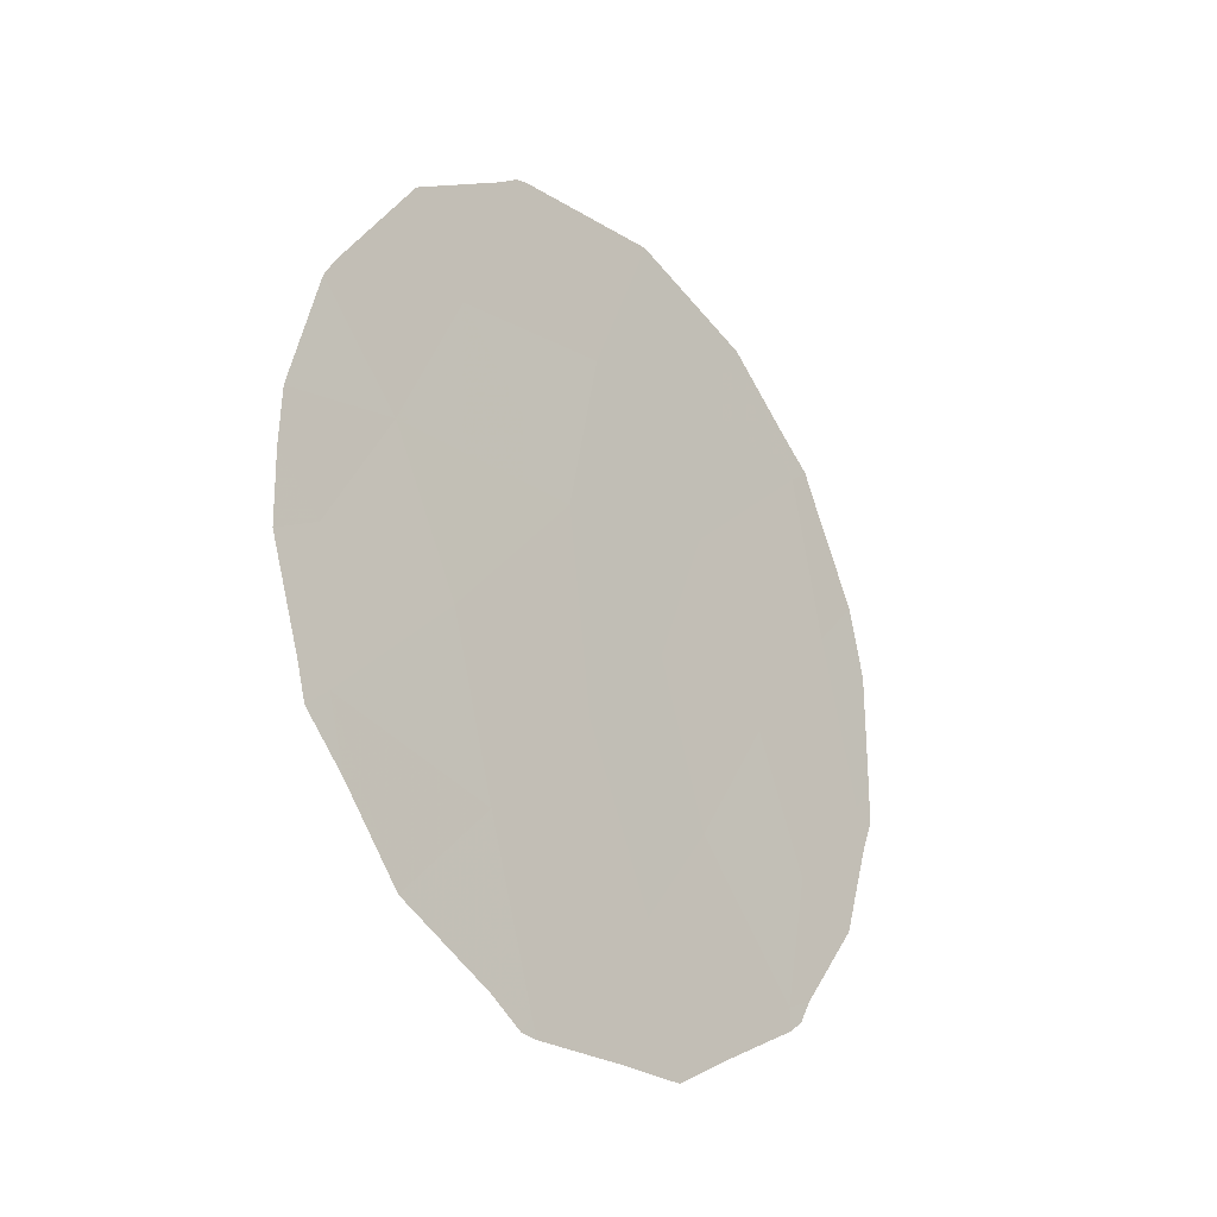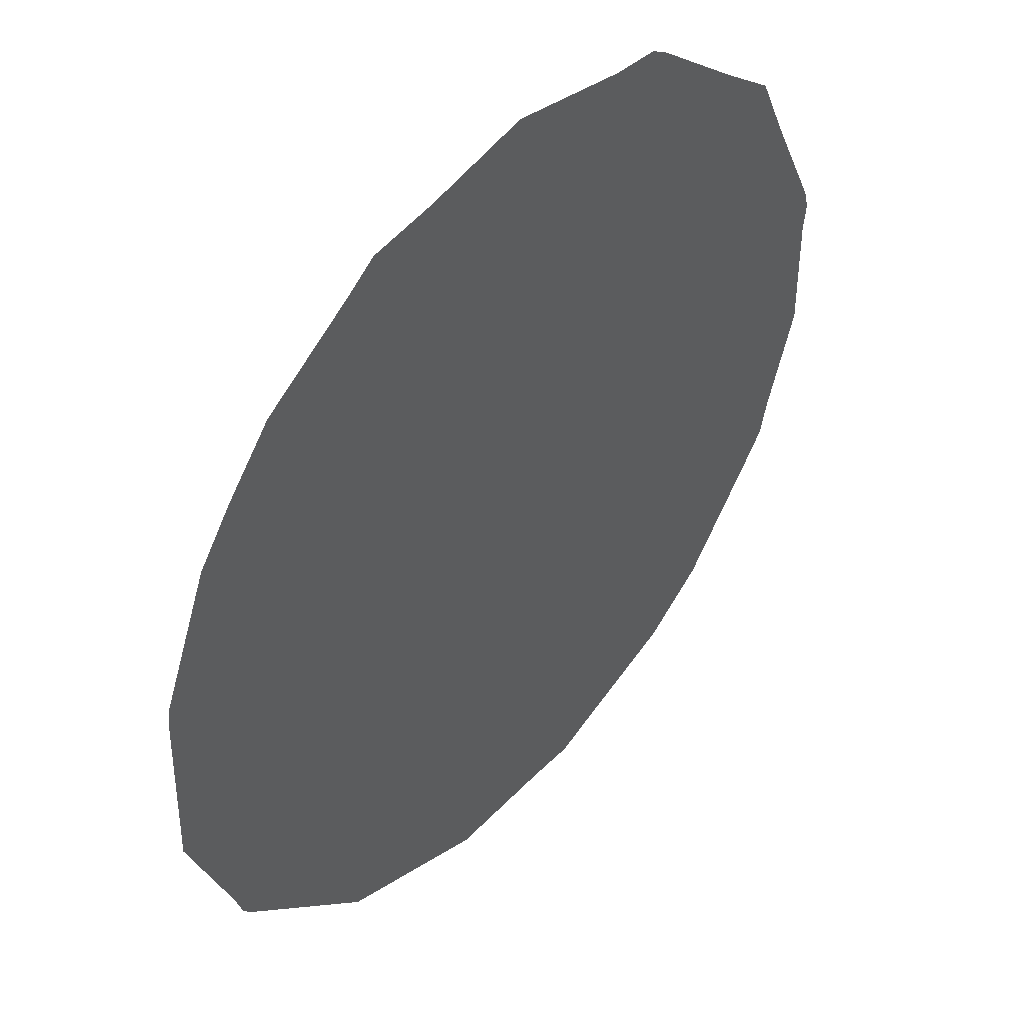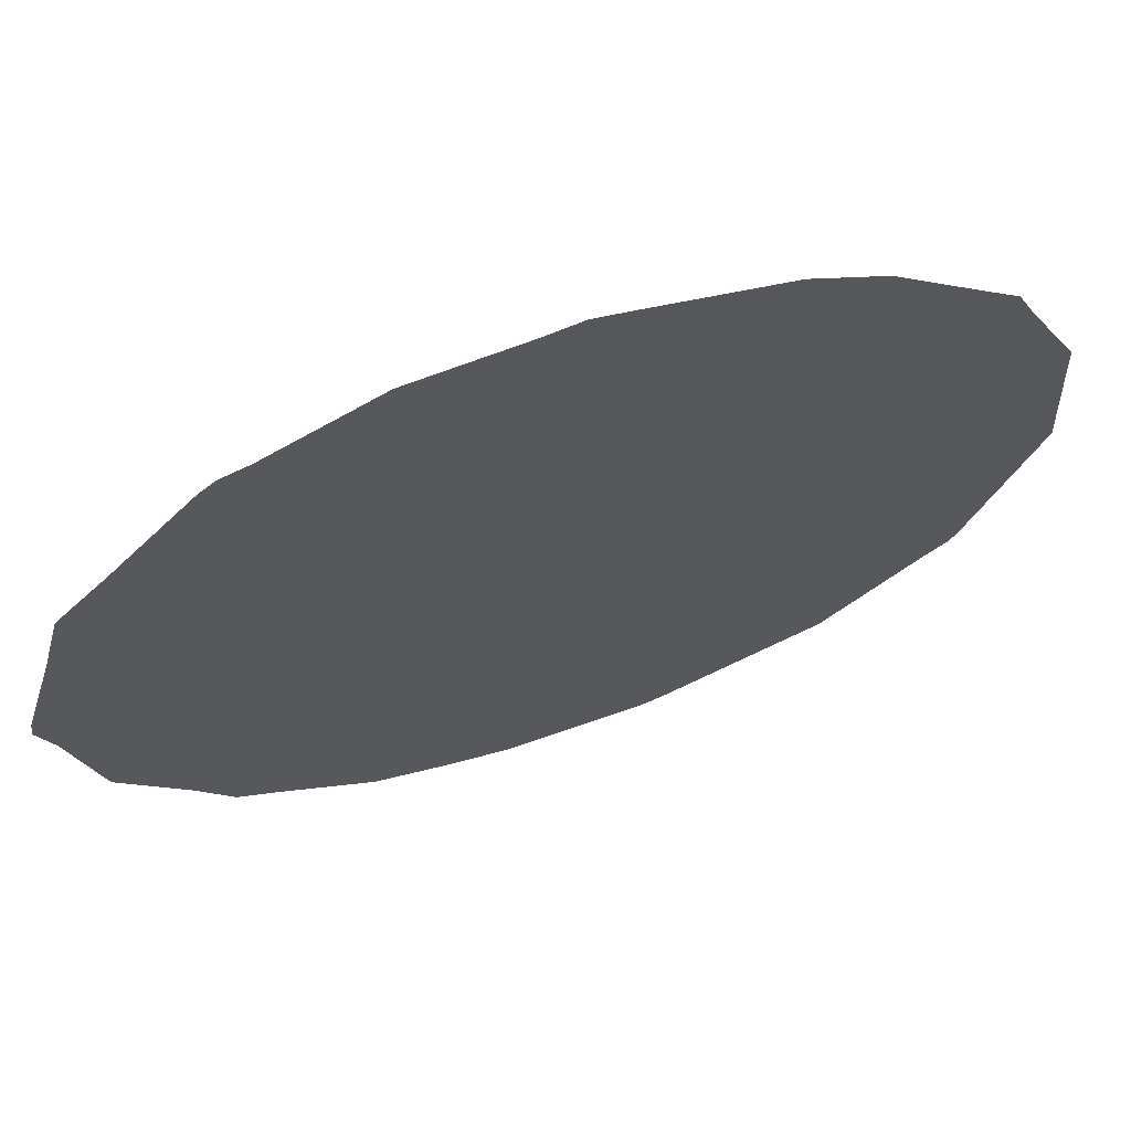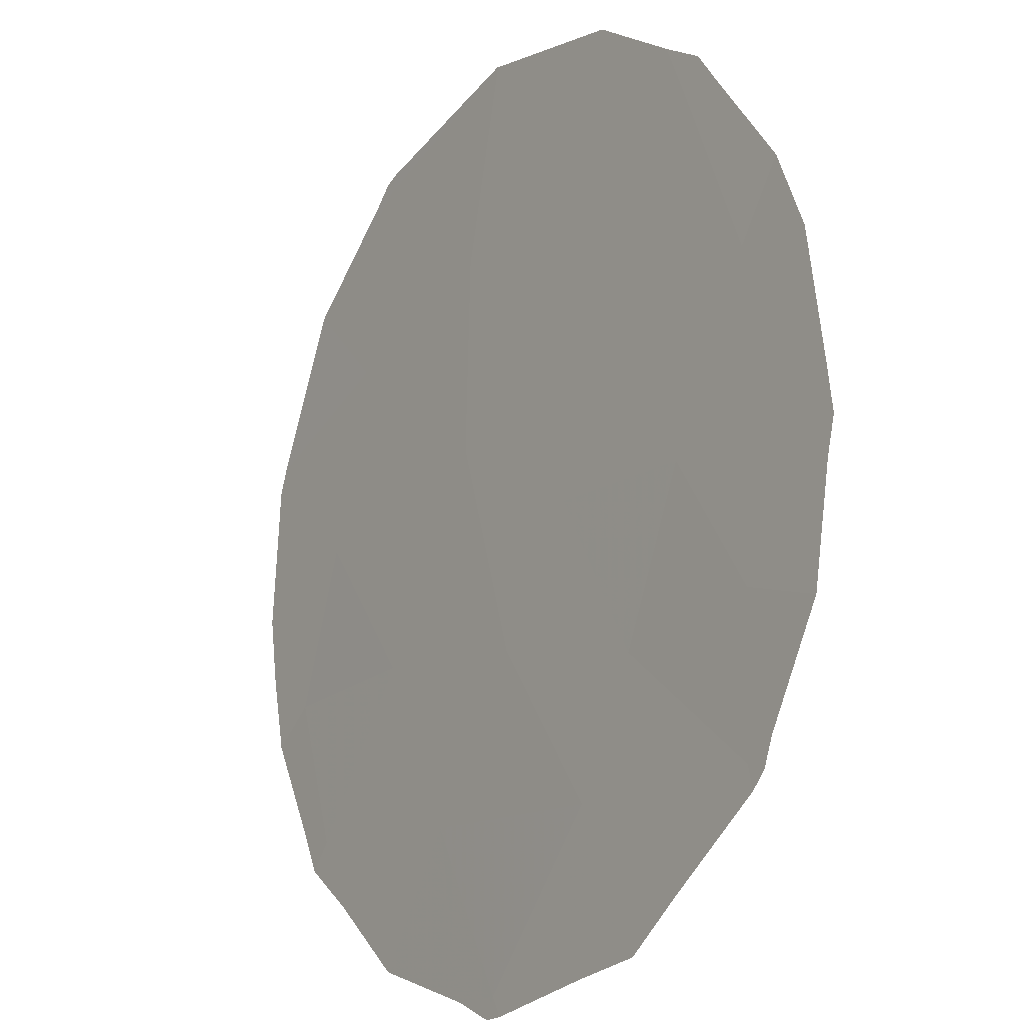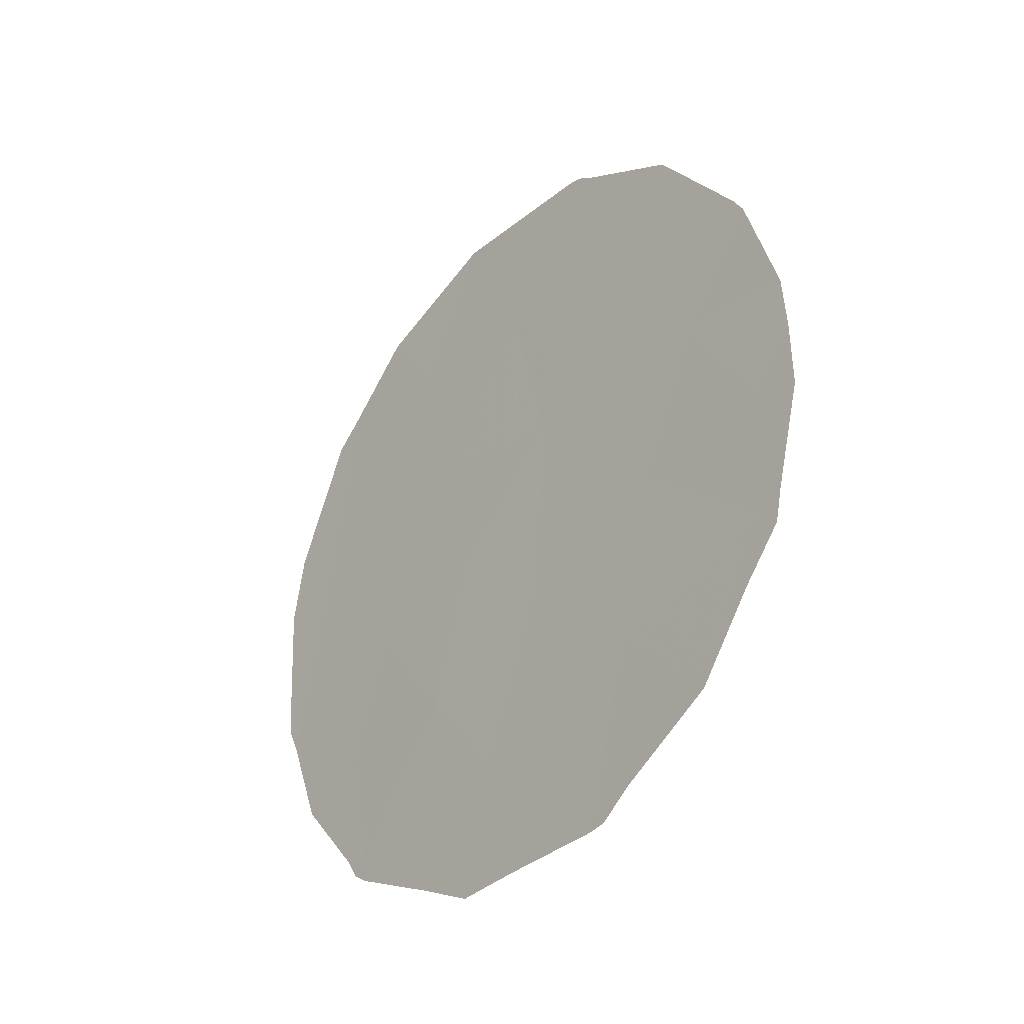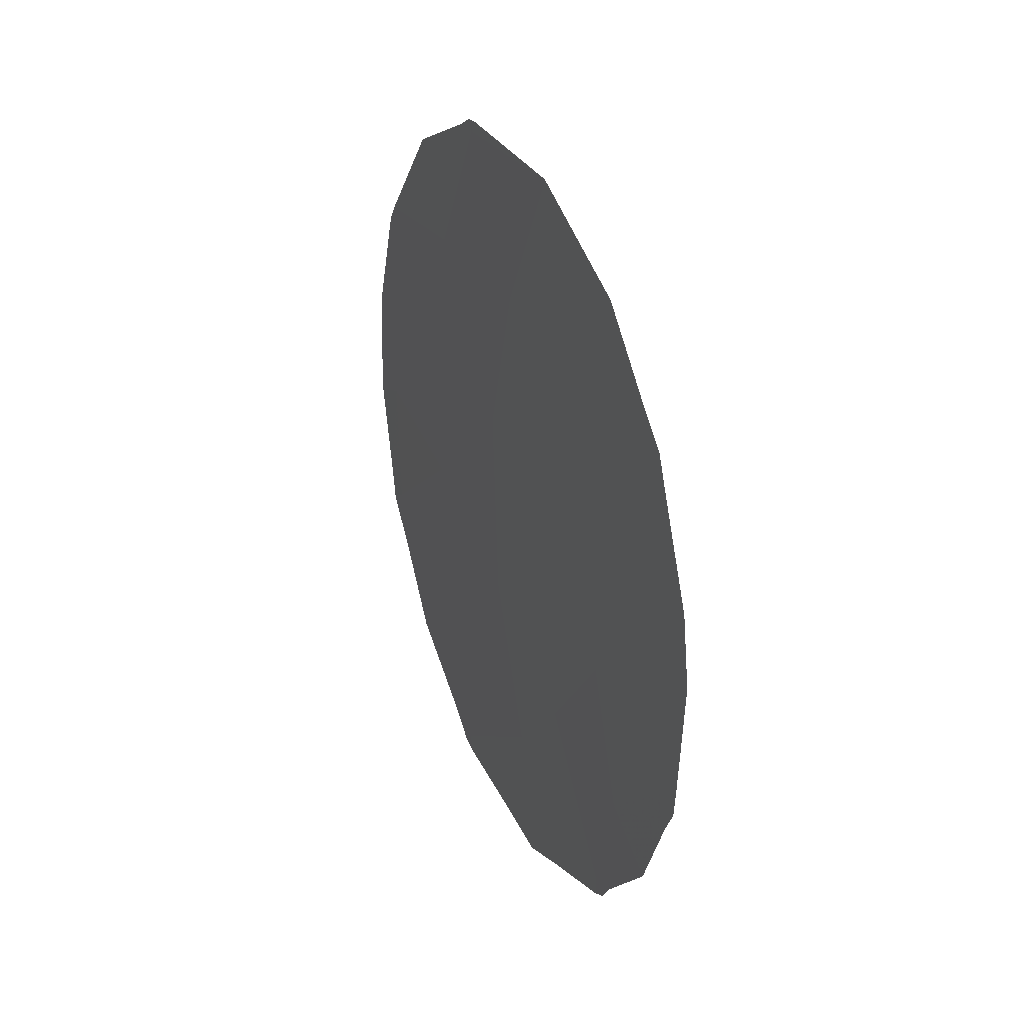
<metadata>
{"format":"obj","ext":"obj","renderer":"f3d","projection":"perspective","resolution":1024,"background":"white","views":[{"elev":-25.7,"azim":75.5,"up":"+Z"},{"elev":-72.5,"azim":154.4,"up":"+Y"},{"elev":29.8,"azim":-114.5,"up":"+Y"},{"elev":67.2,"azim":172.5,"up":"+Y"},{"elev":-36.7,"azim":-4.6,"up":"+Z"},{"elev":35.7,"azim":-167.3,"up":"+Z"}]}
</metadata>
<code>
v 72.69 62.32 28.6
v 73.26 61.4 32.34
v 74.18 60.14 30.93
v 73.71 60.7 33.99
v 70.98 64.5 34.56
v 69.69 66.32 34.17
v 70.34 65.57 29.6
v 69.9 65.96 36.07
v 74.26 59.96 32.52
v 72.98 61.85 30.44
v 71.43 63.78 37.9
v 73.16 61.42 35.75
v 70.12 65.84 31.1
v 70.47 65.28 32.61
v 71.43 63.93 32.91
v 69.44 66.74 32.26
v 72.63 62.11 37.56
v 71.1 64.45 31.12
v 71.96 63.1 36.03
v 70.89 64.57 36.37
v 72.14 62.99 31.81
v 72.26 62.74 34.1
v 71.67 63.7 29.97
v 69.22 66.97 33.95
v 69.32 66.81 34.78
v 69.74 66.18 36.28
v 69.97 65.85 36.6
v 73.56 60.83 36.76
v 72.81 61.85 37.52
v 74.19 59.98 35.34
v 70.45 65.15 37.35
v 70.23 65.73 29.48
v 70.13 65.86 29.74
v 70.34 65.58 29.35
v 69.27 66.96 32.55
v 72.77 62.21 28.41
v 73 61.87 28.68
v 74.35 59.91 30.7
v 74.07 60.31 30.17
v 73.67 60.9 29.29
v 69.65 66.31 35.95
v 69.29 66.95 32.15
v 71.42 63.79 37.92
v 71.43 63.77 37.92
v 72.59 62.16 37.72
v 72.68 62.04 37.68
v 72.65 62.38 28.39
v 71.9 63.43 28.41
v 69.39 66.83 31.81
v 69.65 66.51 30.71
v 71.41 63.81 37.9
v 74.57 59.51 33.05
v 74.54 59.53 33.71
v 74.4 59.82 31.09
v 74.58 59.51 32.24
v 71.04 64.62 28.77
v 74.28 59.86 35.11
v 71.45 64.06 28.41
f 6 25 24
f 8 27 26
f 15 5 14
f 2 9 4
f 16 13 14
f 17 12 28
f 17 28 29
f 12 30 28
f 8 20 31
f 8 31 27
f 18 13 7
f 7 33 32
f 7 32 34
f 16 6 24
f 16 24 35
f 11 19 17
f 1 36 37
f 3 39 38
f 3 10 40
f 3 40 39
f 18 7 23
f 6 8 41
f 6 41 25
f 8 26 41
f 9 2 3
f 14 18 15
f 22 21 2
f 2 4 22
f 16 35 42
f 11 44 43
f 17 46 45
f 1 47 36
f 1 48 47
f 21 15 18
f 13 16 49
f 13 49 50
f 16 42 49
f 11 17 45
f 11 45 44
f 18 23 21
f 6 16 14
f 14 5 6
f 5 19 20
f 19 11 20
f 20 11 51
f 20 51 31
f 2 10 3
f 7 13 50
f 7 50 33
f 12 22 4
f 6 5 8
f 20 8 5
f 19 5 22
f 21 22 15
f 17 29 46
f 4 9 52
f 4 52 53
f 9 3 54
f 9 54 55
f 3 38 54
f 9 55 52
f 11 43 51
f 7 34 56
f 10 1 37
f 10 37 40
f 18 14 13
f 12 4 57
f 12 57 30
f 21 10 2
f 19 22 12
f 1 10 23
f 1 23 58
f 1 58 48
f 19 12 17
f 23 10 21
f 4 53 57
f 23 7 56
f 23 56 58
f 22 5 15

</code>
